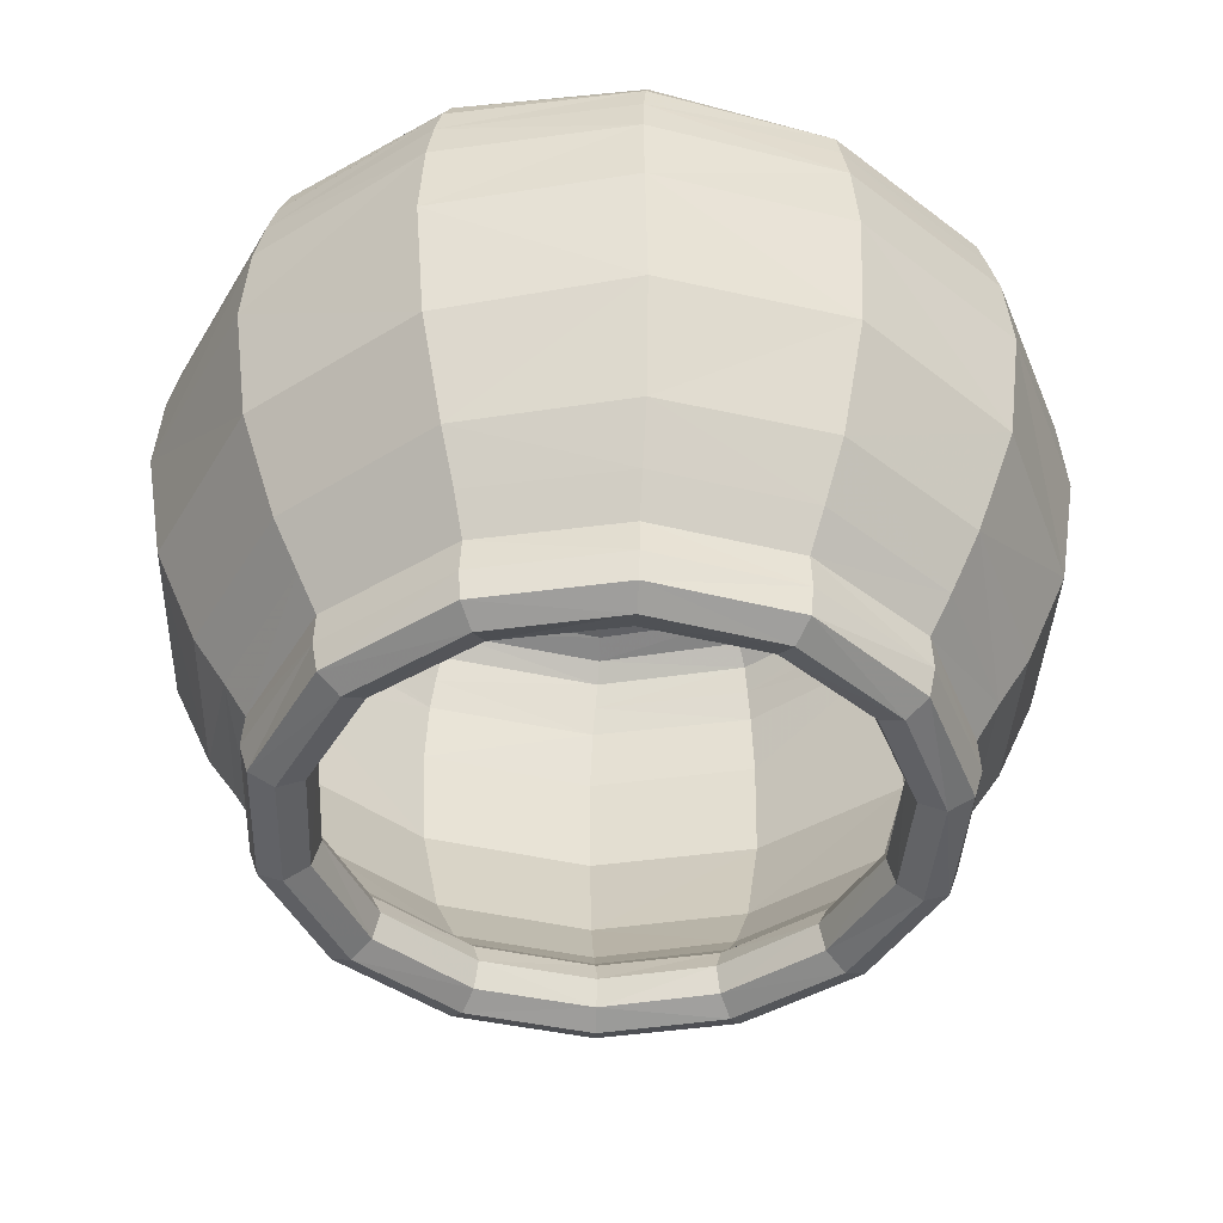
<metadata>
{"format":"obj","ext":"obj","renderer":"f3d","projection":"perspective","resolution":1024,"background":"white","views":[{"elev":-42.6,"azim":1.3,"up":"+Y"}]}
</metadata>
<code>
v 0.09703 -5.516 0.1903
v 0.2182 -5.52 -0.006762
v -0.01013 -5.518 0.07698
v -0.2021 -5.513 0.1208
v -0.103 -5.516 0.1733
v 0.006796 -5.52 -0.09004
v -0.2003 -5.521 -0.08338
v 0.2353 -5.514 0.2113
v 0.1125 -5.517 0.1253
v 0.1988 -5.513 0.1777
v 0.1388 -5.514 0.2589
v 0.03887 -5.516 0.1951
v 0.04097 -5.518 0.1008
v 0.05334 -5.513 0.3235
v 0.2138 -5.518 0.07858
v 0.1275 -5.519 0.03718
v 0.1567 -5.521 -0.06326
v -0.04965 -5.519 0.04294
v -0.08625 -5.518 0.0961
v -0.02204 -5.517 0.1238
v 0.04452 -5.517 0.1147
v 0.03253 -5.519 0.05907
v -0.0004919 -5.52 0.006586
v -0.329 -5.516 0.1496
v -0.2146 -5.514 0.2532
v -0.1312 -5.516 0.1706
v -0.1738 -5.519 0.04629
v -0.3194 -5.52 -0.005891
v -0.1086 -5.518 0.09608
v -0.02896 -5.518 0.09169
v -0.03528 -5.516 0.1837
v -0.1813 -5.514 0.2559
v -0.2058 -5.513 0.133
v -0.06589 -5.514 0.2961
v -0.05486 -5.52 -0.0624
v 0.05708 -5.52 -0.04395
v -0.115 -5.519 -0.1105
v -0.1098 -5.52 0.0006366
v -0.2088 -5.519 0.01505
v 0.2482 -5.514 0.121
v 0.14 -5.516 0.1629
v 0.1536 -5.514 0.2669
v 0.0381 -5.514 0.3079
v 0.04627 -5.512 0.4199
v 0.1966 -5.513 0.3635
v 0.3057 -5.515 0.2578
v 0.04199 -5.516 0.1995
v -0.04807 -5.516 0.2046
v -0.08812 -5.514 0.307
v 0.1308 -5.518 0.07733
v 0.2567 -5.519 0.0117
v 0.1998 -5.521 -0.07549
v 0.09315 -5.519 0.02654
v 0.1136 -5.521 -0.1457
v 0.3252 -5.524 -0.1852
v 0.1694 -5.525 -0.2643
v 0.008106 -5.527 -0.3514
v 0.006591 -5.52 -0.1895
v -0.1768 -5.526 -0.3169
v -0.116 -5.52 -0.1742
v -0.3374 -5.524 -0.2041
v -0.2454 -5.521 -0.1303
v -0.1248 -5.519 -0.02305
v -0.4352 -5.52 -0.03173
v -0.3858 -5.525 -0.2408
v -0.4891 -5.521 -0.04282
v -0.4885 -5.516 0.1932
v -0.4345 -5.516 0.1787
v -0.3559 -5.512 0.4036
v -0.3132 -5.512 0.3633
v -0.1568 -5.509 0.5213
v -0.1278 -5.512 0.4129
v 0.0594 -5.51 0.5358
v -0.1762 -5.511 0.5666
v 0.06078 -5.51 0.5861
v 0.2751 -5.511 0.5073
v 0.2515 -5.511 0.462
v 0.4472 -5.514 0.3509
v 0.4045 -5.513 0.3241
v 0.5303 -5.518 0.1363
v 0.4801 -5.517 0.1301
v 0.3621 -5.517 0.1159
v 0.4661 -5.521 -0.06412
v 0.4011 -5.521 -0.04054
v 0.3773 -5.525 -0.2331
v 0.512 -5.521 -0.07984
v 0.4146 -5.525 -0.2669
v 0.2388 -5.528 -0.4081
v 0.2195 -5.527 -0.3626
v 0.003205 -5.53 -0.4663
v 0.005085 -5.529 -0.4173
v -0.2335 -5.529 -0.4155
v -0.208 -5.528 -0.3736
v -0.4242 -5.525 -0.2676
v -0.2562 -5.529 -0.4511
v -0.4581 -5.526 -0.2901
v -0.5751 -5.521 -0.05746
v -0.5341 -5.521 -0.05075
v -0.5714 -5.519 0.2117
v -0.5318 -5.517 0.2036
v -0.4233 -5.519 0.4616
v -0.3914 -5.513 0.4352
v -0.1953 -5.518 0.6047
v -0.4362 -5.555 0.4689
v -0.2058 -5.551 0.6203
v 0.05847 -5.549 0.6496
v 0.06084 -5.518 0.6287
v 0.3056 -5.546 0.564
v 0.2954 -5.518 0.5441
v 0.5028 -5.547 0.3793
v 0.484 -5.519 0.3709
v 0.5917 -5.553 0.1432
v 0.5736 -5.519 0.1418
v 0.571 -5.557 -0.09992
v 0.5538 -5.522 -0.09397
v 0.4575 -5.559 -0.3097
v 0.4452 -5.526 -0.2962
v 0.2606 -5.562 -0.4649
v 0.2551 -5.529 -0.447
v -0.0005935 -5.563 -0.5273
v 0.001394 -5.531 -0.5089
v -0.2673 -5.563 -0.4649
v -0.002885 -5.606 -0.5414
v -0.2762 -5.606 -0.476
v -0.4862 -5.601 -0.3023
v -0.4734 -5.559 -0.2973
v -0.6026 -5.601 -0.05736
v -0.5891 -5.558 -0.05767
v -0.5958 -5.599 0.2158
v -0.5837 -5.557 0.2132
v -0.4469 -5.599 0.4747
v -0.6082 -5.662 0.2207
v -0.4591 -5.661 0.4803
v -0.2208 -5.655 0.64
v -0.2136 -5.595 0.6295
v 0.05472 -5.651 0.6745
v 0.05558 -5.592 0.6613
v 0.3177 -5.644 0.5858
v 0.3104 -5.588 0.5741
v 0.5259 -5.646 0.3922
v 0.5132 -5.587 0.384
v 0.6192 -5.662 0.1455
v 0.6051 -5.598 0.1444
v 0.5975 -5.668 -0.1078
v 0.5841 -5.602 -0.1043
v 0.4759 -5.67 -0.3322
v 0.4669 -5.603 -0.32
v 0.2653 -5.67 -0.4944
v 0.264 -5.605 -0.4789
v -0.007448 -5.671 -0.5552
v 0.26 -5.796 -0.5044
v -0.01505 -5.795 -0.5617
v -0.2916 -5.792 -0.4912
v -0.2846 -5.671 -0.4875
v -0.5088 -5.789 -0.3097
v -0.4995 -5.665 -0.3091
v -0.6256 -5.784 -0.05498
v -0.617 -5.665 -0.05705
v -0.6155 -5.781 0.2266
v -0.5983 -5.955 -0.04383
v -0.5875 -5.952 0.2257
v -0.4471 -5.947 0.4662
v -0.4673 -5.778 0.4828
v -0.2134 -5.941 0.624
v -0.2257 -5.771 0.6469
v 0.05817 -5.927 0.6636
v 0.05595 -5.759 0.6834
v 0.3175 -5.92 0.5812
v 0.3248 -5.752 0.5946
v 0.513 -5.93 0.3964
v 0.5341 -5.761 0.4006
v 0.5996 -5.95 0.1503
v 0.6274 -5.778 0.1485
v 0.5763 -5.959 -0.1001
v 0.6044 -5.788 -0.1098
v 0.4502 -5.963 -0.3251
v 0.4774 -5.794 -0.3406
v 0.2395 -5.965 -0.4795
v 0.4024 -6.1 -0.2863
v 0.2071 -6.099 -0.4276
v -0.02889 -6.101 -0.4676
v -0.02285 -5.963 -0.5302
v -0.258 -6.097 -0.4062
v -0.2832 -5.96 -0.4617
v -0.4454 -6.097 -0.2432
v -0.4904 -5.958 -0.2853
v -0.5389 -6.095 -0.02828
v -0.4087 -6.17 -0.2136
v -0.4955 -6.165 -0.01264
v -0.4825 -6.164 0.2082
v -0.5271 -6.094 0.2144
v -0.3698 -6.159 0.4034
v -0.4017 -6.091 0.4288
v -0.1728 -6.154 0.5348
v -0.1884 -6.083 0.5733
v 0.04856 -6.155 0.5649
v 0.05476 -6.078 0.6076
v 0.262 -6.154 0.4981
v 0.2881 -6.074 0.5348
v 0.4207 -6.159 0.3476
v 0.4597 -6.079 0.3739
v 0.4942 -6.163 0.1433
v 0.5394 -6.091 0.1462
v 0.4747 -6.167 -0.07061
v 0.5182 -6.097 -0.08038
v 0.366 -6.169 -0.2602
v 0.4447 -6.221 -0.0645
v 0.3425 -6.223 -0.2429
v 0.174 -6.222 -0.3609
v 0.1873 -6.168 -0.3875
v -0.03077 -6.223 -0.393
v -0.03015 -6.171 -0.4219
v -0.2298 -6.224 -0.3347
v -0.2418 -6.17 -0.3612
v -0.3857 -6.222 -0.196
v -0.2321 -6.268 -0.3364
v -0.387 -6.268 -0.1959
v -0.4661 -6.267 -0.00352
v -0.465 -6.219 -0.004464
v -0.454 -6.266 0.2068
v -0.4513 -6.216 0.204
v -0.3459 -6.261 0.3884
v -0.3452 -6.211 0.384
v -0.1649 -6.258 0.5069
v -0.163 -6.207 0.5039
v 0.04402 -6.259 0.537
v 0.04429 -6.208 0.532
v 0.2441 -6.26 0.4727
v 0.2429 -6.208 0.4694
v 0.3939 -6.262 0.3285
v 0.3922 -6.212 0.3289
v 0.4646 -6.265 0.1361
v 0.4619 -6.217 0.1377
v 0.4471 -6.267 -0.06772
v 0.4525 -6.304 0.1339
v 0.4336 -6.306 -0.06448
v 0.3319 -6.307 -0.2362
v 0.3428 -6.269 -0.2454
v 0.1669 -6.307 -0.3494
v 0.1727 -6.269 -0.3622
v -0.03181 -6.306 -0.381
v -0.03222 -6.268 -0.3949
v -0.2257 -6.306 -0.3239
v -0.02974 -6.322 -0.3454
v -0.2086 -6.322 -0.2927
v -0.3474 -6.322 -0.167
v -0.3761 -6.306 -0.1878
v -0.4181 -6.322 0.005802
v -0.4534 -6.305 -0.0008269
v -0.4071 -6.322 0.1941
v -0.4423 -6.304 0.204
v -0.3112 -6.32 0.3586
v -0.3386 -6.301 0.3835
v -0.1499 -6.318 0.466
v -0.1627 -6.298 0.5002
v 0.03979 -6.318 0.4931
v 0.04279 -6.298 0.5289
v 0.2214 -6.32 0.4358
v 0.2406 -6.301 0.467
v 0.3556 -6.323 0.3038
v 0.3852 -6.302 0.3225
v 0.4171 -6.322 0.1288
v 0.3251 -6.304 0.2837
v 0.3812 -6.304 0.1234
v 0.3645 -6.303 -0.04362
v 0.3986 -6.322 -0.05411
v 0.2791 -6.302 -0.1884
v 0.3047 -6.322 -0.2121
v 0.1399 -6.302 -0.284
v 0.1533 -6.322 -0.3161
v -0.02789 -6.304 -0.3104
v 0.1354 -6.264 -0.2738
v -0.02723 -6.266 -0.2978
v -0.1855 -6.267 -0.2503
v -0.1916 -6.304 -0.262
v -0.3089 -6.266 -0.1395
v -0.3191 -6.303 -0.147
v -0.3716 -6.264 0.01422
v -0.3833 -6.303 0.01218
v -0.3599 -6.263 0.1799
v -0.3717 -6.302 0.1836
v -0.2744 -6.262 0.3243
v -0.2845 -6.301 0.3336
v -0.1318 -6.262 0.4177
v -0.1371 -6.3 0.4313
v 0.03592 -6.263 0.4407
v 0.03683 -6.302 0.4555
v 0.1952 -6.265 0.39
v 0.2025 -6.303 0.4033
v 0.3141 -6.266 0.2757
v 0.2058 -6.228 0.4057
v 0.3311 -6.229 0.2857
v 0.3897 -6.229 0.1233
v 0.3692 -6.265 0.1214
v 0.3732 -6.228 -0.04816
v 0.3537 -6.263 -0.04087
v 0.2855 -6.228 -0.1964
v 0.271 -6.263 -0.1817
v 0.1424 -6.229 -0.2924
v 0.3086 -6.201 -0.2192
v 0.1537 -6.202 -0.3224
v -0.03103 -6.206 -0.3477
v -0.02848 -6.231 -0.3159
v -0.2103 -6.207 -0.2927
v -0.1945 -6.232 -0.2653
v -0.3504 -6.205 -0.1677
v -0.3243 -6.231 -0.1497
v -0.424 -6.202 0.00558
v -0.3915 -6.229 0.01088
v -0.412 -6.2 0.1958
v -0.3797 -6.227 0.1859
v -0.3113 -6.198 0.3597
v -0.2881 -6.226 0.3376
v -0.1494 -6.197 0.4644
v -0.1383 -6.225 0.4349
v 0.04119 -6.197 0.4919
v 0.03792 -6.226 0.4594
v 0.2229 -6.2 0.4324
v 0.04465 -6.157 0.5256
v 0.2415 -6.159 0.4617
v 0.3894 -6.162 0.3201
v 0.3585 -6.201 0.3024
v 0.4581 -6.161 0.1294
v 0.4225 -6.201 0.1264
v 0.4378 -6.162 -0.07174
v 0.4041 -6.201 -0.05929
v 0.3341 -6.162 -0.2444
v 0.4912 -6.074 -0.09275
v 0.3746 -6.074 -0.2859
v 0.1864 -6.076 -0.4117
v 0.1659 -6.164 -0.3561
v -0.03965 -6.077 -0.4447
v -0.03418 -6.171 -0.3813
v -0.2591 -6.077 -0.3784
v -0.2268 -6.172 -0.3221
v -0.4304 -6.075 -0.2248
v -0.3785 -6.169 -0.1875
v -0.5177 -6.073 -0.01066
v -0.4602 -6.162 -0.0002013
v -0.5013 -6.07 0.2218
v -0.4461 -6.16 0.206
v -0.3774 -6.066 0.4215
v -0.337 -6.157 0.3836
v -0.18 -6.065 0.5489
v -0.1611 -6.156 0.497
v 0.05039 -6.066 0.5791
v -0.1981 -5.901 0.6009
v 0.05763 -5.902 0.6324
v 0.3036 -5.906 0.5517
v 0.2715 -6.069 0.5068
v 0.4901 -5.909 0.3731
v 0.4391 -6.072 0.3478
v 0.5755 -5.911 0.1355
v 0.515 -6.074 0.1333
v 0.5478 -5.912 -0.1146
v 0.5863 -5.747 0.1329
v 0.5574 -5.747 -0.1202
v 0.4257 -5.748 -0.3371
v 0.4171 -5.912 -0.3302
v 0.209 -5.75 -0.481
v 0.2061 -5.913 -0.47
v -0.04541 -5.75 -0.5179
v -0.04444 -5.913 -0.5063
v -0.297 -5.748 -0.4412
v -0.2888 -5.913 -0.4327
v -0.486 -5.747 -0.271
v -0.4786 -5.911 -0.2626
v -0.5872 -5.745 -0.02749
v -0.5777 -5.909 -0.02353
v -0.5673 -5.741 0.2343
v -0.5582 -5.906 0.236
v -0.4212 -5.738 0.4687
v -0.4183 -5.902 0.4602
v -0.1967 -5.736 0.6102
v -0.41 -5.647 0.4622
v -0.188 -5.643 0.5999
v 0.0619 -5.644 0.6254
v 0.06134 -5.736 0.6386
v 0.307 -5.645 0.5392
v 0.3104 -5.739 0.553
v 0.4949 -5.652 0.3552
v 0.5029 -5.745 0.3677
v 0.5733 -5.652 0.1286
v 0.4848 -5.605 0.3463
v 0.5601 -5.604 0.1247
v 0.5301 -5.607 -0.1196
v 0.5434 -5.654 -0.1212
v 0.4092 -5.607 -0.3162
v 0.4182 -5.653 -0.326
v 0.2017 -5.614 -0.4577
v 0.2053 -5.66 -0.4703
v -0.03708 -5.612 -0.4937
v -0.04147 -5.657 -0.5058
v -0.2836 -5.614 -0.4209
v -0.2914 -5.66 -0.4311
v -0.4577 -5.607 -0.2649
v -0.4712 -5.653 -0.2689
v -0.5608 -5.607 -0.0296
v -0.5744 -5.654 -0.02899
v -0.5417 -5.602 0.2264
v -0.5542 -5.648 0.2297
v -0.4002 -5.601 0.4552
v -0.5301 -5.561 0.2241
v -0.3913 -5.559 0.4491
v -0.1753 -5.558 0.5807
v -0.1816 -5.599 0.5899
v 0.06625 -5.559 0.6024
v 0.06355 -5.599 0.6135
v 0.3004 -5.559 0.5159
v 0.3032 -5.6 0.5266
v 0.4754 -5.562 0.3381
v 0.2855 -5.531 0.4877
v 0.4499 -5.533 0.3203
v 0.5162 -5.535 0.115
v 0.548 -5.563 0.1209
v 0.4886 -5.539 -0.109
v 0.5179 -5.566 -0.1175
v 0.3768 -5.542 -0.2914
v 0.4004 -5.568 -0.3094
v 0.1902 -5.545 -0.4204
v 0.1985 -5.573 -0.4461
v -0.03015 -5.546 -0.457
v -0.03363 -5.573 -0.4824
v -0.2597 -5.545 -0.3904
v -0.2759 -5.573 -0.4114
v -0.4216 -5.542 -0.2462
v -0.4463 -5.568 -0.2606
v -0.517 -5.537 -0.02616
v -0.5488 -5.565 -0.02943
v -0.4994 -5.534 0.2161
v -0.4775 -5.52 -0.02168
v -0.4631 -5.516 0.2059
v -0.3399 -5.512 0.4059
v -0.3674 -5.531 0.4287
v -0.1479 -5.509 0.5214
v -0.1623 -5.53 0.5528
v 0.06708 -5.509 0.5371
v 0.06668 -5.53 0.5719
v 0.2674 -5.511 0.4572
v 0.06604 -5.51 0.4925
v 0.2433 -5.512 0.4178
v 0.3776 -5.514 0.2734
v 0.4183 -5.514 0.2993
v 0.431 -5.518 0.1037
v 0.4777 -5.517 0.1094
v 0.4075 -5.521 -0.08072
v 0.4518 -5.522 -0.09719
v 0.3085 -5.525 -0.2338
v 0.345 -5.528 -0.2665
v 0.1604 -5.527 -0.3358
v 0.1775 -5.531 -0.3819
v -0.02544 -5.528 -0.3702
v -0.02786 -5.531 -0.4174
v -0.2072 -5.526 -0.318
v -0.2352 -5.53 -0.3583
v -0.3478 -5.524 -0.1995
v -0.3874 -5.527 -0.2257
v -0.4288 -5.52 -0.01483
v -0.2898 -5.523 -0.1605
v -0.3144 -5.52 0.002233
v -0.307 -5.516 0.1662
v -0.4173 -5.516 0.1921
v -0.2616 -5.513 0.3359
v -0.3049 -5.512 0.3761
v -0.1065 -5.511 0.4251
v -0.1305 -5.51 0.48
v 0.06379 -5.511 0.4323
v 0.195 -5.513 0.3395
v 0.3247 -5.515 0.2418
v 0.3194 -5.517 0.0966
v 0.2943 -5.521 -0.03729
v 0.2242 -5.523 -0.1525
v 0.07866 -5.52 -0.1306
v 0.1338 -5.525 -0.2669
v -0.01549 -5.519 -0.1387
v -0.02243 -5.526 -0.2953
v -0.1566 -5.524 -0.2219
v 0.05182 -5.52 0.003029
v -0.02072 -5.52 0.002466
g Group20664
f 1 9 10 11
f 1 12 13 9
f 1 11 14 12
f 2 15 16 17
f 3 18 19 20
f 3 20 21 22
f 3 22 23 18
f 4 24 25 26
f 4 27 28 24
f 4 26 19 27
f 5 29 30 31
f 5 32 33 29
f 5 31 34 32
f 6 35 23 36
f 7 37 38 39
f 8 40 41 42
f 42 43 44 45
f 42 45 46 8
f 42 41 47 43
f 47 48 49 43
f 47 41 50 21
f 47 21 20 48
f 50 41 40 51
f 50 51 52 53
f 50 53 22 21
f 53 52 54 36
f 53 36 23 22
f 54 52 55 56
f 54 56 57 58
f 54 58 6 36
f 58 57 59 60
f 58 60 35 6
f 60 59 61 62
f 60 62 63 35
f 63 62 28 27
f 63 27 19 18
f 63 18 23 35
f 62 61 64 28
f 64 61 65 66
f 64 66 67 68
f 64 68 24 28
f 68 67 69 70
f 68 70 25 24
f 70 69 71 72
f 70 72 49 25
f 72 71 73 44
f 72 44 43 49
f 73 71 74 75
f 73 75 76 77
f 73 77 45 44
f 77 76 78 79
f 77 79 46 45
f 79 78 80 81
f 79 81 82 46
f 82 81 83 84
f 82 84 51 40
f 82 40 8 46
f 84 83 85 55
f 84 55 52 51
f 85 83 86 87
f 85 87 88 89
f 85 89 56 55
f 89 88 90 91
f 89 91 57 56
f 91 90 92 93
f 91 93 59 57
f 93 92 94 65
f 93 65 61 59
f 94 92 95 96
f 94 96 97 98
f 94 98 66 65
f 98 97 99 100
f 98 100 67 66
f 100 99 101 102
f 100 102 69 67
f 102 101 103 74
f 102 74 71 69
f 103 101 104 105
f 103 105 106 107
f 103 107 75 74
f 107 106 108 109
f 107 109 76 75
f 109 108 110 111
f 109 111 78 76
f 111 110 112 113
f 111 113 80 78
f 113 112 114 115
f 113 115 86 80
f 115 114 116 117
f 115 117 87 86
f 117 116 118 119
f 117 119 88 87
f 119 118 120 121
f 119 121 90 88
f 121 120 122 95
f 121 95 92 90
f 122 120 123 124
f 122 124 125 126
f 122 126 96 95
f 126 125 127 128
f 126 128 97 96
f 128 127 129 130
f 128 130 99 97
f 130 129 131 104
f 130 104 101 99
f 131 129 132 133
f 131 133 134 135
f 131 135 105 104
f 135 134 136 137
f 135 137 106 105
f 137 136 138 139
f 137 139 108 106
f 139 138 140 141
f 139 141 110 108
f 141 140 142 143
f 141 143 112 110
f 143 142 144 145
f 143 145 114 112
f 145 144 146 147
f 145 147 116 114
f 147 146 148 149
f 147 149 118 116
f 149 148 150 123
f 149 123 120 118
f 150 148 151 152
f 150 152 153 154
f 150 154 124 123
f 154 153 155 156
f 154 156 125 124
f 156 155 157 158
f 156 158 127 125
f 158 157 159 132
f 158 132 129 127
f 159 157 160 161
f 159 161 162 163
f 159 163 133 132
f 163 162 164 165
f 163 165 134 133
f 165 164 166 167
f 165 167 136 134
f 167 166 168 169
f 167 169 138 136
f 169 168 170 171
f 169 171 140 138
f 171 170 172 173
f 171 173 142 140
f 173 172 174 175
f 173 175 144 142
f 175 174 176 177
f 175 177 146 144
f 177 176 178 151
f 177 151 148 146
f 178 176 179 180
f 178 180 181 182
f 178 182 152 151
f 182 181 183 184
f 182 184 153 152
f 184 183 185 186
f 184 186 155 153
f 186 185 187 160
f 186 160 157 155
f 187 185 188 189
f 187 189 190 191
f 187 191 161 160
f 191 190 192 193
f 191 193 162 161
f 193 192 194 195
f 193 195 164 162
f 195 194 196 197
f 195 197 166 164
f 197 196 198 199
f 197 199 168 166
f 199 198 200 201
f 199 201 170 168
f 201 200 202 203
f 201 203 172 170
f 203 202 204 205
f 203 205 174 172
f 205 204 206 179
f 205 179 176 174
f 206 204 207 208
f 206 208 209 210
f 206 210 180 179
f 210 209 211 212
f 210 212 181 180
f 212 211 213 214
f 212 214 183 181
f 214 213 215 188
f 214 188 185 183
f 215 213 216 217
f 215 217 218 219
f 215 219 189 188
f 219 218 220 221
f 219 221 190 189
f 221 220 222 223
f 221 223 192 190
f 223 222 224 225
f 223 225 194 192
f 225 224 226 227
f 225 227 196 194
f 227 226 228 229
f 227 229 198 196
f 229 228 230 231
f 229 231 200 198
f 231 230 232 233
f 231 233 202 200
f 233 232 234 207
f 233 207 204 202
f 234 232 235 236
f 234 236 237 238
f 234 238 208 207
f 238 237 239 240
f 238 240 209 208
f 240 239 241 242
f 240 242 211 209
f 242 241 243 216
f 242 216 213 211
f 243 241 244 245
f 243 245 246 247
f 243 247 217 216
f 247 246 248 249
f 247 249 218 217
f 249 248 250 251
f 249 251 220 218
f 251 250 252 253
f 251 253 222 220
f 253 252 254 255
f 253 255 224 222
f 255 254 256 257
f 255 257 226 224
f 257 256 258 259
f 257 259 228 226
f 259 258 260 261
f 259 261 230 228
f 261 260 262 235
f 261 235 232 230
f 262 260 263 264
f 262 264 265 266
f 262 266 236 235
f 266 265 267 268
f 266 268 237 236
f 268 267 269 270
f 268 270 239 237
f 270 269 271 244
f 270 244 241 239
f 271 269 272 273
f 271 273 274 275
f 271 275 245 244
f 275 274 276 277
f 275 277 246 245
f 277 276 278 279
f 277 279 248 246
f 279 278 280 281
f 279 281 250 248
f 281 280 282 283
f 281 283 252 250
f 283 282 284 285
f 283 285 254 252
f 285 284 286 287
f 285 287 256 254
f 287 286 288 289
f 287 289 258 256
f 289 288 290 263
f 289 263 260 258
f 290 288 291 292
f 290 292 293 294
f 290 294 264 263
f 294 293 295 296
f 294 296 265 264
f 296 295 297 298
f 296 298 267 265
f 298 297 299 272
f 298 272 269 267
f 299 297 300 301
f 299 301 302 303
f 299 303 273 272
f 303 302 304 305
f 303 305 274 273
f 305 304 306 307
f 305 307 276 274
f 307 306 308 309
f 307 309 278 276
f 309 308 310 311
f 309 311 280 278
f 311 310 312 313
f 311 313 282 280
f 313 312 314 315
f 313 315 284 282
f 315 314 316 317
f 315 317 286 284
f 317 316 318 291
f 317 291 288 286
f 318 316 319 320
f 318 320 321 322
f 318 322 292 291
f 322 321 323 324
f 322 324 293 292
f 324 323 325 326
f 324 326 295 293
f 326 325 327 300
f 326 300 297 295
f 327 325 328 329
f 327 329 330 331
f 327 331 301 300
f 331 330 332 333
f 331 333 302 301
f 333 332 334 335
f 333 335 304 302
f 335 334 336 337
f 335 337 306 304
f 337 336 338 339
f 337 339 308 306
f 339 338 340 341
f 339 341 310 308
f 341 340 342 343
f 341 343 312 310
f 343 342 344 345
f 343 345 314 312
f 345 344 346 319
f 345 319 316 314
f 346 344 347 348
f 346 348 349 350
f 346 350 320 319
f 350 349 351 352
f 350 352 321 320
f 352 351 353 354
f 352 354 323 321
f 354 353 355 328
f 354 328 325 323
f 355 353 356 357
f 355 357 358 359
f 355 359 329 328
f 359 358 360 361
f 359 361 330 329
f 361 360 362 363
f 361 363 332 330
f 363 362 364 365
f 363 365 334 332
f 365 364 366 367
f 365 367 336 334
f 367 366 368 369
f 367 369 338 336
f 369 368 370 371
f 369 371 340 338
f 371 370 372 373
f 371 373 342 340
f 373 372 374 347
f 373 347 344 342
f 374 372 375 376
f 374 376 377 378
f 374 378 348 347
f 378 377 379 380
f 378 380 349 348
f 380 379 381 382
f 380 382 351 349
f 382 381 383 356
f 382 356 353 351
f 383 381 384 385
f 383 385 386 387
f 383 387 357 356
f 387 386 388 389
f 387 389 358 357
f 389 388 390 391
f 389 391 360 358
f 391 390 392 393
f 391 393 362 360
f 393 392 394 395
f 393 395 364 362
f 395 394 396 397
f 395 397 366 364
f 397 396 398 399
f 397 399 368 366
f 399 398 400 401
f 399 401 370 368
f 401 400 402 375
f 401 375 372 370
f 402 400 403 404
f 402 404 405 406
f 402 406 376 375
f 406 405 407 408
f 406 408 377 376
f 408 407 409 410
f 408 410 379 377
f 410 409 411 384
f 410 384 381 379
f 411 409 412 413
f 411 413 414 415
f 411 415 385 384
f 415 414 416 417
f 415 417 386 385
f 417 416 418 419
f 417 419 388 386
f 419 418 420 421
f 419 421 390 388
f 421 420 422 423
f 421 423 392 390
f 423 422 424 425
f 423 425 394 392
f 425 424 426 427
f 425 427 396 394
f 427 426 428 429
f 427 429 398 396
f 429 428 430 403
f 429 403 400 398
f 430 428 431 432
f 430 432 433 434
f 430 434 404 403
f 434 433 435 436
f 434 436 405 404
f 436 435 437 438
f 436 438 407 405
f 438 437 439 412
f 438 412 409 407
f 439 437 440 441
f 439 441 442 443
f 439 443 413 412
f 443 442 444 445
f 443 445 414 413
f 445 444 446 447
f 445 447 416 414
f 447 446 448 449
f 447 449 418 416
f 449 448 450 451
f 449 451 420 418
f 451 450 452 453
f 451 453 422 420
f 453 452 454 455
f 453 455 424 422
f 455 454 456 457
f 455 457 426 424
f 457 456 458 431
f 457 431 428 426
f 458 456 459 460
f 458 460 461 462
f 458 462 432 431
f 462 461 463 464
f 462 464 433 432
f 464 463 465 466
f 464 466 435 433
f 466 465 467 440
f 466 440 437 435
f 467 465 34 14
f 467 14 11 468
f 467 468 441 440
f 468 11 10 469
f 468 469 442 441
f 469 10 15 470
f 469 470 444 442
f 470 15 2 471
f 470 471 446 444
f 471 2 17 472
f 471 472 448 446
f 472 17 473 474
f 472 474 450 448
f 474 473 475 476
f 474 476 452 450
f 476 475 37 477
f 476 477 454 452
f 477 37 7 459
f 477 459 456 454
f 475 473 478 479
f 475 479 38 37
f 479 478 13 30
f 479 30 29 38
f 478 16 9 13
f 478 473 17 16
f 465 463 32 34
f 463 461 33 32
f 461 460 39 33
f 460 459 7 39
f 86 83 81 80
f 49 48 26 25
f 48 20 19 26
f 39 38 29 33
f 34 31 12 14
f 31 30 13 12
f 16 15 10 9

</code>
